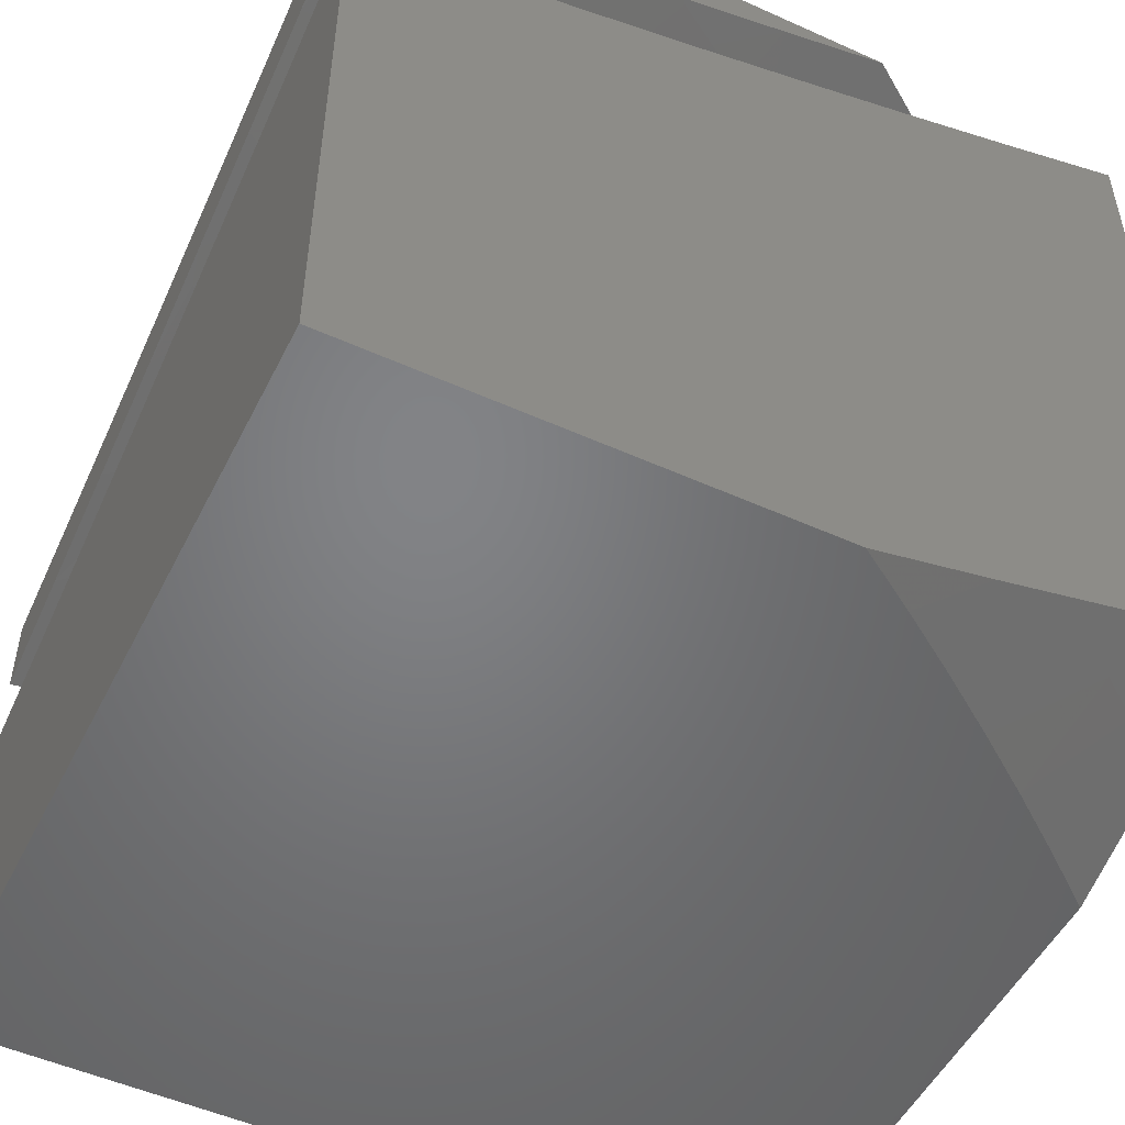
<metadata>
{"format":"stl","ext":"stl","renderer":"f3d","projection":"perspective","resolution":1024,"background":"white","views":[{"elev":-51.2,"azim":153.9,"up":"+Z"}]}
</metadata>
<code>
# stl→obj: 428 verts, 848 faces
v -3 3.145 -11.09
v -3 3 -11.12
v -2.993 3.074 -11.11
v -2.858 3 -11.16
v -2.951 3.114 -11.11
v -2.858 3.015 -11.16
v -2.909 3.153 -11.11
v -2.817 3.053 -11.16
v -2.867 3.192 -11.11
v -2.776 3.091 -11.16
v -2.824 3.23 -11.11
v -2.734 3.128 -11.16
v -2.78 3.267 -11.11
v -2.692 3.164 -11.16
v -2.736 3.304 -11.11
v -2.649 3.2 -11.16
v -2.691 3.341 -11.11
v -2.606 3.235 -11.16
v -2.646 3.377 -11.11
v -2.563 3.27 -11.16
v -2.601 3.412 -11.11
v -2.519 3.304 -11.16
v -2.555 3.446 -11.11
v -2.474 3.337 -11.16
v -2.508 3.48 -11.11
v -2.429 3.37 -11.16
v -2.462 3.514 -11.11
v -2.384 3.402 -11.16
v -2.414 3.546 -11.11
v -2.338 3.434 -11.16
v -2.366 3.578 -11.11
v -2.292 3.465 -11.16
v -2.318 3.61 -11.11
v -2.245 3.496 -11.16
v -2.27 3.64 -11.11
v -2.198 3.525 -11.16
v -2.221 3.67 -11.11
v -2.151 3.554 -11.16
v -2.171 3.7 -11.11
v -2.103 3.583 -11.16
v -2.121 3.729 -11.11
v -2.054 3.611 -11.16
v -2.071 3.757 -11.11
v -2.006 3.638 -11.16
v -2 3.717 -11.13
v -2 3.575 -11.18
v -2.034 3.465 -11.21
v -2.08 3.438 -11.21
v -2.126 3.41 -11.21
v -2.171 3.381 -11.21
v -2.216 3.351 -11.21
v -2.261 3.321 -11.21
v -2.305 3.291 -11.21
v -2.349 3.26 -11.21
v -2.393 3.228 -11.21
v -2.436 3.195 -11.21
v -2.479 3.162 -11.21
v -2.521 3.129 -11.21
v -2.562 3.095 -11.21
v -2.604 3.06 -11.21
v -2.644 3.025 -11.21
v -2.716 3 -11.2
v -2.574 3 -11.23
v -2.431 3 -11.26
v -2.288 3 -11.29
v -2.394 3.055 -11.26
v -2.435 3.022 -11.26
v -2.144 3 -11.32
v -2.229 3.007 -11.3
v -2.311 3.118 -11.26
v -2.353 3.087 -11.26
v -2 3 -11.35
v -2.148 3.066 -11.3
v -2.189 3.037 -11.3
v -2.269 3.148 -11.26
v -2 3.144 -11.31
v -2.065 3.123 -11.3
v -2.107 3.095 -11.3
v -2.184 3.208 -11.26
v -2.227 3.179 -11.26
v -2.023 3.15 -11.3
v -2 3.288 -11.27
v -2.053 3.293 -11.26
v -2.009 3.321 -11.26
v -2 3.432 -11.22
v -2.021 3.784 -11.11
v -2 3.859 -11.09
v -2.084 3.903 -11.05
v -2.032 3.931 -11.05
v -2.126 4 -11.01
v -2.063 4 -11.02
v -2 4 -11.04
v -2.189 4 -11
v -2.137 3.875 -11.05
v -2.188 3.846 -11.05
v -2.275 3.951 -11
v -2.24 3.817 -11.05
v -2.36 3.901 -11
v -2.291 3.786 -11.05
v -2.341 3.755 -11.05
v -2.445 3.849 -11
v -2.391 3.723 -11.05
v -2.528 3.795 -11
v -2.441 3.691 -11.05
v -2.49 3.658 -11.05
v -2.61 3.739 -11
v -2.539 3.624 -11.05
v -2.587 3.59 -11.05
v -2.69 3.681 -11
v -2.635 3.555 -11.05
v -2.77 3.622 -11
v -2.683 3.519 -11.05
v -2.73 3.483 -11.05
v -2.848 3.561 -11
v -2.776 3.446 -11.05
v -2.822 3.408 -11.05
v -2.925 3.498 -11
v -2.868 3.37 -11.05
v -3 3.434 -11
v -2.912 3.332 -11.05
v -3 3.29 -11.04
v -2.957 3.292 -11.05
v -2.141 3.237 -11.26
v -2.097 3.266 -11.26
v -2.144 3 -11.42
v -2.116 3.108 -11.4
v -2 3 -11.45
v -2.074 3.136 -11.4
v -2.032 3.163 -11.4
v -2.158 3.264 -11.35
v -2.114 3.292 -11.35
v -2.242 3.391 -11.3
v -2.197 3.421 -11.3
v -2.326 3.517 -11.24
v -2.279 3.548 -11.24
v -2.41 3.643 -11.18
v -2.361 3.675 -11.18
v -2.492 3.769 -11.12
v -2.442 3.802 -11.12
v -2.575 3.894 -11.06
v -2.523 3.928 -11.06
v -2.547 4 -11.03
v -2.47 3.961 -11.06
v -2.411 4 -11.06
v -2.416 3.994 -11.06
v -2.274 4 -11.09
v -2.287 3.897 -11.12
v -2.234 3.927 -11.12
v -2.16 3.797 -11.18
v -2.109 3.825 -11.18
v -2.036 3.693 -11.24
v -2 3.717 -11.24
v -2 3.575 -11.29
v -2.288 3 -11.4
v -2.239 3.02 -11.4
v -2.198 3.05 -11.4
v -2.157 3.079 -11.4
v -2.245 3.204 -11.35
v -2.202 3.234 -11.35
v -2.288 3.36 -11.3
v -2.431 3 -11.37
v -2.414 3.08 -11.35
v -2.372 3.112 -11.35
v -2.33 3.143 -11.35
v -2.465 3.233 -11.3
v -2.421 3.266 -11.3
v -2.557 3.354 -11.24
v -2.511 3.388 -11.24
v -2.648 3.474 -11.18
v -2.601 3.509 -11.18
v -2.739 3.593 -11.12
v -2.691 3.63 -11.12
v -2.83 3.712 -11.06
v -2.78 3.75 -11.06
v -2.923 3.829 -11
v -2.844 3.887 -11
v -2.574 3 -11.34
v -2.495 3.014 -11.35
v -2.455 3.047 -11.35
v -2.55 3.166 -11.3
v -2.508 3.2 -11.3
v -2.646 3.284 -11.24
v -2.601 3.319 -11.24
v -2.74 3.402 -11.18
v -2.695 3.438 -11.18
v -2.835 3.519 -11.12
v -2.787 3.556 -11.12
v -2.928 3.635 -11.06
v -2.879 3.674 -11.06
v -3 3.768 -11
v -2.716 3 -11.3
v -2.676 3.061 -11.3
v -2.634 3.096 -11.3
v -2.593 3.131 -11.3
v -2.733 3.212 -11.24
v -2.689 3.248 -11.24
v -2.831 3.327 -11.18
v -2.786 3.365 -11.18
v -2.928 3.441 -11.12
v -2.882 3.48 -11.12
v -3 3.514 -11.08
v -2.977 3.596 -11.06
v -3 3.641 -11.04
v -2.716 3.025 -11.3
v -2.858 3 -11.27
v -2.818 3.137 -11.24
v -2.86 3.099 -11.24
v -2.962 3.21 -11.18
v -2.901 3.061 -11.24
v -3 3.129 -11.2
v -2.942 3.022 -11.24
v -3 3 -11.23
v -3 3.258 -11.16
v -2.919 3.25 -11.18
v -2.776 3.175 -11.24
v -3 3.386 -11.12
v -2.875 3.289 -11.18
v -2.974 3.402 -11.12
v -2.729 3.787 -11.06
v -2.764 3.945 -11
v -2.679 3.823 -11.06
v -2.627 3.859 -11.06
v -2.593 3.7 -11.12
v -2.543 3.735 -11.12
v -2.507 3.577 -11.18
v -2.458 3.611 -11.18
v -2.42 3.454 -11.24
v -2.373 3.486 -11.24
v -2.333 3.329 -11.3
v -2.683 4 -11
v -2.182 3.957 -11.12
v -2.137 4 -11.12
v -2.128 3.986 -11.12
v -2 4 -11.14
v -2.006 3.88 -11.18
v -2 3.859 -11.19
v -2.058 3.853 -11.18
v -2 3.432 -11.33
v -2.01 3.533 -11.3
v -2.085 3.665 -11.24
v -2 3.288 -11.37
v -2.025 3.348 -11.35
v -2.058 3.506 -11.3
v -2.134 3.637 -11.24
v -2.211 3.767 -11.18
v -2.07 3.32 -11.35
v -2 3.144 -11.41
v -2.642 3.666 -11.12
v -2.554 3.544 -11.18
v -2.466 3.421 -11.24
v -2.377 3.298 -11.3
v -2.288 3.174 -11.35
v -2.151 3.45 -11.3
v -2.231 3.579 -11.24
v -2.311 3.707 -11.18
v -2.391 3.834 -11.12
v -2.339 3.866 -11.12
v -2.261 3.737 -11.18
v -2.183 3.608 -11.24
v -2.104 3.478 -11.3
v -2 3 -11.56
v -2.144 3 -11.53
v -2 3 -12
v -2.288 3 -11.5
v -3 3 -12
v -2.431 3 -11.47
v -2.574 3 -11.44
v -2.716 3 -11.41
v -2.858 3 -11.37
v -3 3 -11.34
v -3 3.896 -11.93
v -3 3.717 -11.13
v -3 4 -11.9
v -3 3.859 -11.08
v -3 4 -11.03
v -3 3.575 -11.17
v -3 3.791 -11.97
v -3 3.432 -11.22
v -3 3.686 -12
v -3 3.288 -11.26
v -3 3.144 -11.3
v -2.712 4 -11.97
v -2.431 4 -11.17
v -2.567 4 -12
v -2.288 4 -11.2
v -2.144 4 -11.22
v -2.574 4 -11.13
v -2.856 4 -11.94
v -2.716 4 -11.1
v -2.858 4 -11.07
v -2 4 -11.25
v -2 4 -12
v -2 3.859 -11.3
v -2 3.717 -11.35
v -2 3.575 -11.39
v -2 3.432 -11.44
v -2 3.288 -11.48
v -2 3.144 -11.52
v -2.93 3.742 -12
v -2.86 3.796 -12
v -2.788 3.849 -12
v -2.715 3.901 -12
v -2.642 3.951 -12
v -2.965 3.129 -11.31
v -2.869 3.027 -11.36
v -2.828 3.066 -11.36
v -2.923 3.168 -11.31
v -2.88 3.207 -11.31
v -2.973 3.311 -11.26
v -2.929 3.35 -11.26
v -2.884 3.389 -11.26
v -2.793 3.283 -11.31
v -2.838 3.428 -11.26
v -2.749 3.32 -11.31
v -2.792 3.465 -11.26
v -2.704 3.357 -11.31
v -2.745 3.503 -11.26
v -2.659 3.393 -11.31
v -2.614 3.428 -11.31
v -2.529 3.317 -11.36
v -2.484 3.351 -11.36
v -2.4 3.238 -11.41
v -2.439 3.384 -11.36
v -2.357 3.27 -11.41
v -2.393 3.416 -11.36
v -2.313 3.301 -11.41
v -2.347 3.448 -11.36
v -2.268 3.332 -11.41
v -2.301 3.479 -11.36
v -2.223 3.362 -11.41
v -2.254 3.51 -11.36
v -2.178 3.391 -11.41
v -2.207 3.539 -11.36
v -2.132 3.42 -11.41
v -2.159 3.569 -11.36
v -2.086 3.449 -11.41
v -2.111 3.597 -11.36
v -2.04 3.476 -11.41
v -2.063 3.625 -11.36
v -2.014 3.653 -11.36
v -2.081 3.775 -11.31
v -2.031 3.803 -11.31
v -2.096 3.925 -11.26
v -2.043 3.953 -11.26
v -2.787 3.103 -11.36
v -2.745 3.14 -11.36
v -2.837 3.246 -11.31
v -2.703 3.177 -11.36
v -2.653 3.034 -11.41
v -2.612 3.07 -11.41
v -2.57 3.105 -11.41
v -2.66 3.213 -11.36
v -2.617 3.248 -11.36
v -2.44 3.029 -11.46
v -2.529 3.139 -11.41
v -2.486 3.172 -11.41
v -2.573 3.283 -11.36
v -2.444 3.205 -11.41
v -2.399 3.061 -11.46
v -2.358 3.093 -11.46
v -2.316 3.124 -11.46
v -2.232 3.011 -11.51
v -2.191 3.04 -11.51
v -2.15 3.069 -11.51
v -2.232 3.185 -11.46
v -2.189 3.215 -11.46
v -2.109 3.098 -11.51
v -2.145 3.244 -11.46
v -2.067 3.126 -11.51
v -2.025 3.153 -11.51
v -2.058 3.301 -11.46
v -2.013 3.328 -11.46
v -2.269 3.988 -11.2
v -2.149 3.897 -11.26
v -2.322 3.957 -11.2
v -2.375 3.926 -11.2
v -2.428 3.894 -11.2
v -2.354 3.776 -11.26
v -2.405 3.744 -11.26
v -2.33 3.627 -11.31
v -2.378 3.596 -11.31
v -2.554 3.977 -11.15
v -2.607 3.942 -11.15
v -2.66 3.907 -11.15
v -2.712 3.871 -11.15
v -2.633 3.758 -11.2
v -2.683 3.722 -11.2
v -2.602 3.61 -11.26
v -2.65 3.575 -11.26
v -2.567 3.463 -11.31
v -2.698 3.539 -11.26
v -2.791 3.983 -11.09
v -2.844 3.946 -11.09
v -2.896 3.907 -11.09
v -2.949 3.868 -11.09
v -2.916 3.72 -11.15
v -2.965 3.681 -11.15
v -2.879 3.573 -11.2
v -2.926 3.534 -11.2
v -2.973 3.495 -11.2
v -2.83 3.612 -11.2
v -2.274 3.155 -11.46
v -2.521 3.497 -11.31
v -2.553 3.645 -11.26
v -2.582 3.793 -11.2
v -2.733 3.686 -11.2
v -2.782 3.649 -11.2
v -2.865 3.759 -11.15
v -2.815 3.797 -11.15
v -2.764 3.834 -11.15
v -2.473 3.531 -11.31
v -2.426 3.563 -11.31
v -2.504 3.679 -11.26
v -2.531 3.827 -11.2
v -2.455 3.712 -11.26
v -2.102 3.273 -11.46
v -2.48 3.861 -11.2
v -2.281 3.658 -11.31
v -2.231 3.688 -11.31
v -2.182 3.718 -11.31
v -2.132 3.747 -11.31
v -2.303 3.807 -11.26
v -2.252 3.838 -11.26
v -2.201 3.868 -11.26
v -2.836 3.967 -11.95
v -2.885 3.932 -11.95
v -2.934 3.895 -11.95
v -2.983 3.858 -11.95
f 1 2 3
f 3 2 4
f 3 4 5
f 5 4 6
f 5 6 7
f 7 6 8
f 7 8 9
f 9 8 10
f 9 10 11
f 11 10 12
f 11 12 13
f 13 12 14
f 13 14 15
f 15 14 16
f 15 16 17
f 17 16 18
f 17 18 19
f 19 18 20
f 19 20 21
f 21 20 22
f 21 22 23
f 23 22 24
f 23 24 25
f 25 24 26
f 25 26 27
f 27 26 28
f 27 28 29
f 29 28 30
f 29 30 31
f 31 30 32
f 31 32 33
f 33 32 34
f 33 34 35
f 35 34 36
f 35 36 37
f 37 36 38
f 37 38 39
f 39 38 40
f 39 40 41
f 41 40 42
f 41 42 43
f 43 42 44
f 43 44 45
f 45 44 46
f 46 44 42
f 46 42 47
f 47 42 40
f 47 40 48
f 48 40 38
f 48 38 49
f 49 38 36
f 49 36 50
f 50 36 34
f 50 34 51
f 51 34 32
f 51 32 52
f 52 32 30
f 52 30 53
f 53 30 28
f 53 28 54
f 54 28 26
f 54 26 55
f 55 26 24
f 55 24 56
f 56 24 22
f 56 22 57
f 57 22 20
f 57 20 58
f 58 20 18
f 58 18 59
f 59 18 16
f 59 16 60
f 60 16 14
f 60 14 61
f 61 14 12
f 61 12 10
f 4 62 6
f 6 62 8
f 63 61 62
f 62 61 10
f 62 10 8
f 64 59 63
f 63 59 60
f 63 60 61
f 65 66 64
f 64 66 67
f 64 67 59
f 59 67 58
f 68 69 65
f 65 69 70
f 65 70 71
f 71 70 55
f 71 55 56
f 72 73 68
f 68 73 74
f 68 74 69
f 69 74 75
f 69 75 70
f 70 75 54
f 70 54 55
f 76 77 72
f 72 77 78
f 72 78 73
f 73 78 79
f 73 79 80
f 80 79 52
f 80 52 53
f 77 76 81
f 81 76 82
f 81 82 83
f 83 82 84
f 83 84 48
f 48 84 47
f 82 85 84
f 84 85 47
f 85 46 47
f 43 45 86
f 86 45 87
f 86 87 88
f 88 87 89
f 88 89 90
f 90 89 91
f 91 89 92
f 92 89 87
f 90 93 88
f 88 93 94
f 88 94 43
f 43 94 41
f 94 93 95
f 95 93 96
f 95 96 97
f 97 96 98
f 97 98 99
f 99 98 100
f 99 100 35
f 35 100 33
f 98 101 100
f 100 101 102
f 100 102 33
f 33 102 31
f 101 103 102
f 102 103 104
f 102 104 31
f 31 104 29
f 104 103 105
f 105 103 106
f 105 106 107
f 107 106 108
f 107 108 25
f 25 108 23
f 106 109 108
f 108 109 110
f 108 110 23
f 23 110 21
f 109 111 110
f 110 111 112
f 110 112 21
f 21 112 19
f 112 111 113
f 113 111 114
f 113 114 115
f 115 114 116
f 115 116 15
f 15 116 13
f 114 117 116
f 116 117 118
f 116 118 13
f 13 118 11
f 117 119 118
f 118 119 120
f 118 120 11
f 11 120 9
f 119 121 120
f 120 121 122
f 120 122 9
f 9 122 7
f 121 1 122
f 122 1 7
f 3 5 1
f 1 5 7
f 57 58 67
f 113 115 17
f 17 115 15
f 113 17 19
f 71 56 66
f 66 56 57
f 66 57 67
f 113 19 112
f 65 71 66
f 75 74 80
f 80 74 73
f 54 75 53
f 53 75 80
f 105 107 27
f 27 107 25
f 105 27 29
f 105 29 104
f 52 79 51
f 51 79 123
f 51 123 50
f 50 123 124
f 50 124 49
f 49 124 83
f 49 83 48
f 79 78 123
f 123 78 77
f 123 77 124
f 124 77 81
f 124 81 83
f 99 35 37
f 97 99 37
f 97 37 39
f 97 39 95
f 95 39 41
f 95 41 94
f 86 88 43
f 125 126 127
f 127 126 128
f 127 128 129
f 129 128 130
f 129 130 131
f 131 130 132
f 131 132 133
f 133 132 134
f 133 134 135
f 135 134 136
f 135 136 137
f 137 136 138
f 137 138 139
f 139 138 140
f 139 140 141
f 141 140 142
f 141 142 143
f 143 142 144
f 143 144 145
f 145 144 146
f 145 146 147
f 147 146 148
f 147 148 149
f 149 148 150
f 149 150 151
f 151 150 152
f 151 152 153
f 154 155 125
f 125 155 156
f 125 156 157
f 157 156 158
f 157 158 159
f 159 158 160
f 159 160 130
f 130 160 132
f 161 162 154
f 154 162 163
f 154 163 164
f 164 163 165
f 164 165 166
f 166 165 167
f 166 167 168
f 168 167 169
f 168 169 170
f 170 169 171
f 170 171 172
f 172 171 173
f 172 173 174
f 174 173 175
f 174 175 176
f 177 178 161
f 161 178 179
f 161 179 162
f 162 179 180
f 162 180 181
f 181 180 182
f 181 182 183
f 183 182 184
f 183 184 185
f 185 184 186
f 185 186 187
f 187 186 188
f 187 188 189
f 189 188 190
f 189 190 175
f 191 192 177
f 177 192 193
f 177 193 194
f 194 193 195
f 194 195 196
f 196 195 197
f 196 197 198
f 198 197 199
f 198 199 200
f 200 199 201
f 200 201 202
f 202 201 203
f 202 203 188
f 188 203 190
f 192 191 204
f 204 191 205
f 204 205 206
f 206 205 207
f 206 207 208
f 208 207 209
f 208 209 210
f 210 209 211
f 210 211 212
f 212 211 205
f 205 211 209
f 205 209 207
f 210 213 208
f 208 213 214
f 208 214 206
f 206 214 215
f 206 215 192
f 192 215 193
f 213 216 214
f 214 216 217
f 214 217 215
f 215 217 195
f 215 195 193
f 217 216 218
f 218 216 201
f 218 201 199
f 174 176 219
f 219 176 220
f 219 220 221
f 221 220 222
f 221 222 223
f 223 222 224
f 223 224 225
f 225 224 226
f 225 226 227
f 227 226 228
f 227 228 229
f 229 228 160
f 229 160 158
f 220 230 222
f 222 230 140
f 222 140 138
f 230 142 140
f 148 146 231
f 231 146 232
f 231 232 233
f 233 232 234
f 233 234 235
f 235 234 236
f 235 236 237
f 237 236 152
f 237 152 150
f 238 239 153
f 153 239 240
f 153 240 151
f 151 240 149
f 241 242 238
f 238 242 243
f 238 243 239
f 239 243 244
f 239 244 240
f 240 244 245
f 240 245 149
f 149 245 147
f 242 241 246
f 246 241 247
f 246 247 129
f 129 247 127
f 125 157 126
f 126 157 159
f 126 159 128
f 128 159 130
f 206 192 204
f 224 222 138
f 226 224 136
f 136 224 138
f 228 226 134
f 134 226 136
f 160 228 132
f 132 228 134
f 221 223 248
f 248 223 249
f 248 249 172
f 172 249 170
f 223 225 249
f 249 225 250
f 249 250 170
f 170 250 168
f 225 227 250
f 250 227 251
f 250 251 168
f 168 251 166
f 227 229 251
f 251 229 252
f 251 252 166
f 166 252 164
f 229 158 252
f 252 158 156
f 252 156 164
f 164 156 155
f 164 155 154
f 174 219 248
f 248 219 221
f 174 248 172
f 187 189 171
f 171 189 173
f 185 187 169
f 169 187 171
f 183 185 167
f 167 185 169
f 181 183 165
f 165 183 167
f 162 181 163
f 163 181 165
f 175 173 189
f 200 202 186
f 186 202 188
f 198 200 184
f 184 200 186
f 196 198 182
f 182 198 184
f 194 196 180
f 180 196 182
f 180 179 194
f 194 179 178
f 194 178 177
f 217 218 197
f 197 218 199
f 197 195 217
f 129 131 246
f 246 131 133
f 246 133 253
f 253 133 135
f 253 135 254
f 254 135 137
f 254 137 255
f 255 137 139
f 255 139 256
f 256 139 141
f 256 141 143
f 256 143 257
f 257 143 145
f 257 145 147
f 255 256 258
f 258 256 257
f 258 257 245
f 245 257 147
f 254 255 259
f 259 255 258
f 259 258 244
f 244 258 245
f 242 246 253
f 253 254 260
f 260 254 259
f 260 259 243
f 243 259 244
f 253 260 242
f 242 260 243
f 237 150 231
f 231 150 148
f 235 237 233
f 233 237 231
f 92 87 234
f 234 87 236
f 236 87 45
f 236 45 152
f 152 45 46
f 152 46 153
f 153 46 85
f 153 85 238
f 238 85 82
f 238 82 241
f 241 82 76
f 241 76 247
f 247 76 72
f 247 72 127
f 90 144 93
f 93 144 142
f 93 142 230
f 90 91 144
f 144 91 146
f 146 91 92
f 146 92 232
f 232 92 234
f 127 72 125
f 125 72 68
f 125 68 154
f 154 68 65
f 154 65 161
f 161 65 177
f 177 65 64
f 177 64 191
f 191 64 63
f 191 63 205
f 205 63 62
f 205 62 212
f 212 62 4
f 212 4 2
f 119 117 190
f 190 117 114
f 190 114 111
f 190 111 175
f 175 111 109
f 175 109 176
f 176 109 106
f 176 106 220
f 220 106 103
f 220 103 230
f 230 103 101
f 230 101 98
f 98 96 230
f 230 96 93
f 1 213 2
f 2 213 210
f 2 210 212
f 213 1 216
f 216 1 121
f 216 121 201
f 201 121 119
f 201 119 203
f 203 119 190
f 261 262 263
f 263 262 264
f 263 264 265
f 265 264 266
f 265 266 267
f 267 268 265
f 265 268 269
f 265 269 270
f 271 272 273
f 273 272 274
f 273 274 275
f 272 271 276
f 276 271 277
f 276 277 278
f 278 277 279
f 278 279 280
f 280 279 281
f 281 279 265
f 281 265 270
f 282 283 284
f 284 283 285
f 284 285 286
f 283 282 287
f 287 282 288
f 287 288 289
f 289 288 273
f 289 273 290
f 290 273 275
f 291 292 286
f 286 292 284
f 291 293 292
f 292 293 294
f 292 294 295
f 295 296 292
f 292 296 297
f 292 297 263
f 263 297 298
f 263 298 261
f 279 299 265
f 265 299 300
f 265 300 263
f 263 300 301
f 263 301 302
f 302 303 263
f 263 303 284
f 263 284 292
f 281 270 304
f 304 270 269
f 304 269 305
f 305 269 306
f 305 306 307
f 307 306 308
f 307 308 280
f 280 308 309
f 280 309 278
f 278 309 310
f 278 310 311
f 311 310 312
f 311 312 313
f 313 312 314
f 313 314 315
f 315 314 316
f 315 316 317
f 317 316 318
f 317 318 319
f 319 318 320
f 319 320 321
f 321 320 322
f 321 322 323
f 323 322 324
f 323 324 325
f 325 324 326
f 325 326 327
f 327 326 328
f 327 328 329
f 329 328 330
f 329 330 331
f 331 330 332
f 331 332 333
f 333 332 334
f 333 334 335
f 335 334 336
f 335 336 337
f 337 336 338
f 337 338 339
f 339 338 295
f 339 295 340
f 340 295 294
f 340 294 341
f 341 294 342
f 341 342 343
f 343 342 293
f 343 293 344
f 344 293 291
f 344 291 286
f 269 268 306
f 306 268 345
f 306 345 308
f 308 345 346
f 308 346 347
f 347 346 348
f 347 348 312
f 312 348 314
f 345 268 349
f 349 268 267
f 349 267 350
f 350 267 351
f 350 351 352
f 352 351 353
f 352 353 316
f 316 353 318
f 267 266 351
f 351 266 354
f 351 354 355
f 355 354 356
f 355 356 357
f 357 356 358
f 357 358 320
f 320 358 322
f 354 266 359
f 359 266 264
f 359 264 360
f 360 264 361
f 360 361 358
f 358 361 322
f 361 264 362
f 362 264 262
f 362 262 363
f 363 262 364
f 363 364 365
f 365 364 366
f 365 366 328
f 328 366 330
f 262 261 364
f 364 261 367
f 364 367 366
f 366 367 368
f 366 368 330
f 330 368 332
f 367 261 369
f 369 261 298
f 369 298 370
f 370 298 297
f 370 297 371
f 371 297 372
f 371 372 336
f 336 372 338
f 297 296 372
f 372 296 338
f 296 295 338
f 294 293 342
f 285 373 286
f 286 373 374
f 286 374 343
f 343 374 341
f 373 285 375
f 375 285 283
f 375 283 376
f 376 283 377
f 376 377 378
f 378 377 379
f 378 379 380
f 380 379 381
f 380 381 329
f 329 381 327
f 377 283 382
f 382 283 287
f 382 287 383
f 383 287 289
f 383 289 384
f 384 289 385
f 384 385 386
f 386 385 387
f 386 387 388
f 388 387 389
f 388 389 390
f 390 389 391
f 390 391 319
f 319 391 317
f 385 289 392
f 392 289 290
f 392 290 393
f 393 290 275
f 393 275 394
f 394 275 274
f 394 274 395
f 395 274 272
f 395 272 396
f 396 272 397
f 396 397 398
f 398 397 276
f 398 276 399
f 399 276 400
f 399 400 311
f 311 400 278
f 272 276 397
f 276 278 400
f 280 281 307
f 307 281 304
f 307 304 305
f 344 286 343
f 310 309 347
f 347 309 308
f 349 350 346
f 346 350 348
f 310 347 312
f 314 348 352
f 352 348 350
f 399 311 313
f 345 349 346
f 353 351 355
f 314 352 316
f 318 353 357
f 357 353 355
f 399 313 398
f 398 313 315
f 398 315 401
f 401 315 317
f 401 317 391
f 396 398 401
f 324 322 361
f 361 362 402
f 402 362 363
f 402 363 365
f 319 321 390
f 390 321 403
f 390 403 388
f 388 403 404
f 388 404 386
f 386 404 405
f 386 405 384
f 384 405 383
f 403 321 323
f 389 406 407
f 407 406 408
f 407 408 396
f 396 408 395
f 395 408 409
f 409 408 406
f 409 406 410
f 410 406 387
f 410 387 385
f 406 389 387
f 393 394 409
f 409 394 395
f 393 409 410
f 401 391 407
f 407 391 389
f 401 407 396
f 357 320 318
f 359 360 356
f 356 360 358
f 365 326 402
f 402 326 324
f 402 324 361
f 326 365 328
f 403 323 411
f 411 323 325
f 411 325 412
f 412 325 327
f 412 327 381
f 403 411 404
f 404 411 413
f 404 413 405
f 405 413 414
f 405 414 383
f 383 414 382
f 413 411 412
f 393 410 392
f 392 410 385
f 413 412 415
f 415 412 381
f 415 381 379
f 367 369 368
f 368 369 416
f 368 416 332
f 332 416 334
f 380 329 331
f 413 415 414
f 414 415 417
f 414 417 382
f 382 417 377
f 417 415 379
f 379 377 417
f 380 331 418
f 418 331 333
f 418 333 419
f 419 333 335
f 419 335 420
f 420 335 337
f 420 337 421
f 421 337 339
f 421 339 341
f 341 339 340
f 334 416 371
f 371 416 370
f 370 416 369
f 336 334 371
f 380 418 378
f 378 418 422
f 378 422 376
f 376 422 375
f 422 418 419
f 422 419 423
f 423 419 420
f 423 420 424
f 424 420 421
f 424 421 374
f 374 421 341
f 375 423 373
f 373 423 424
f 373 424 374
f 423 375 422
f 354 359 356
f 284 303 282
f 282 303 302
f 282 302 425
f 425 302 301
f 425 301 426
f 426 301 300
f 426 300 427
f 427 300 428
f 427 428 271
f 271 428 277
f 277 428 299
f 277 299 279
f 300 299 428
f 271 273 427
f 427 273 426
f 273 288 426
f 426 288 425
f 288 282 425

</code>
